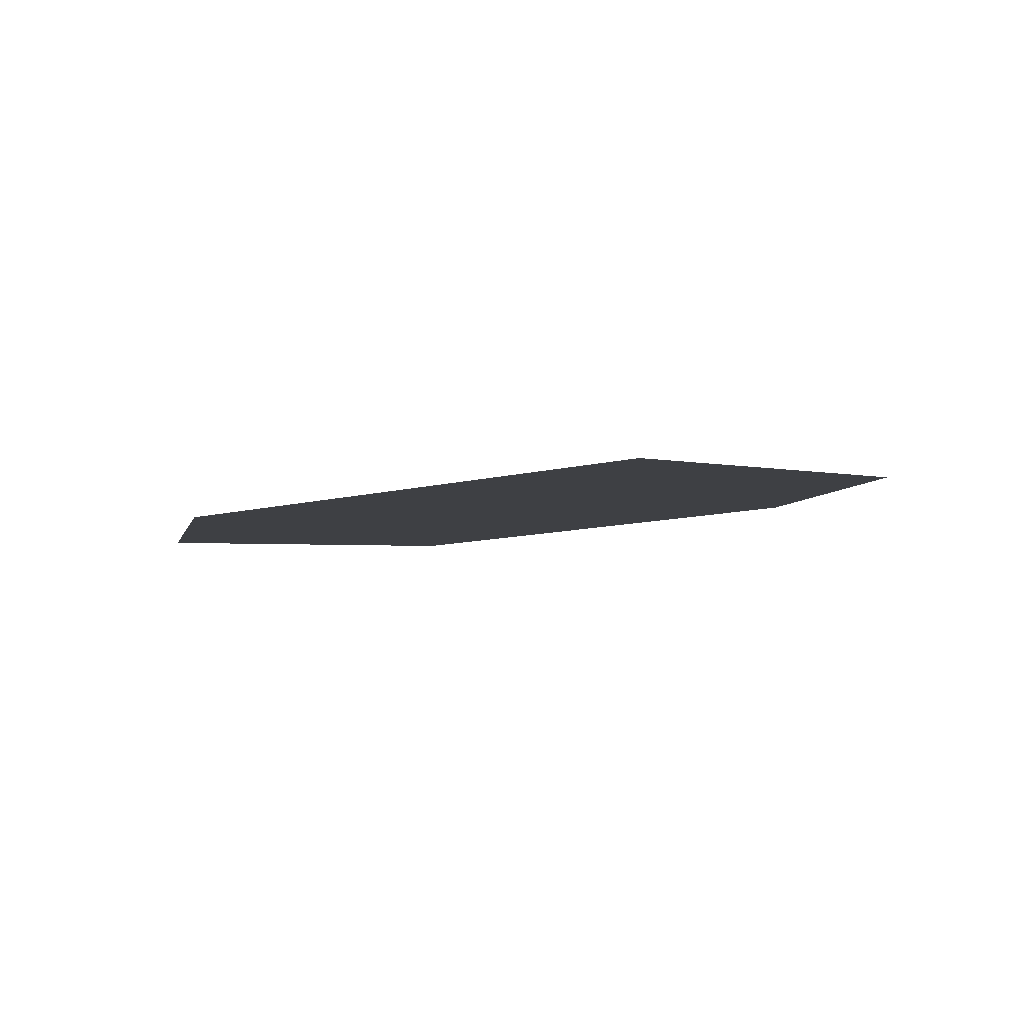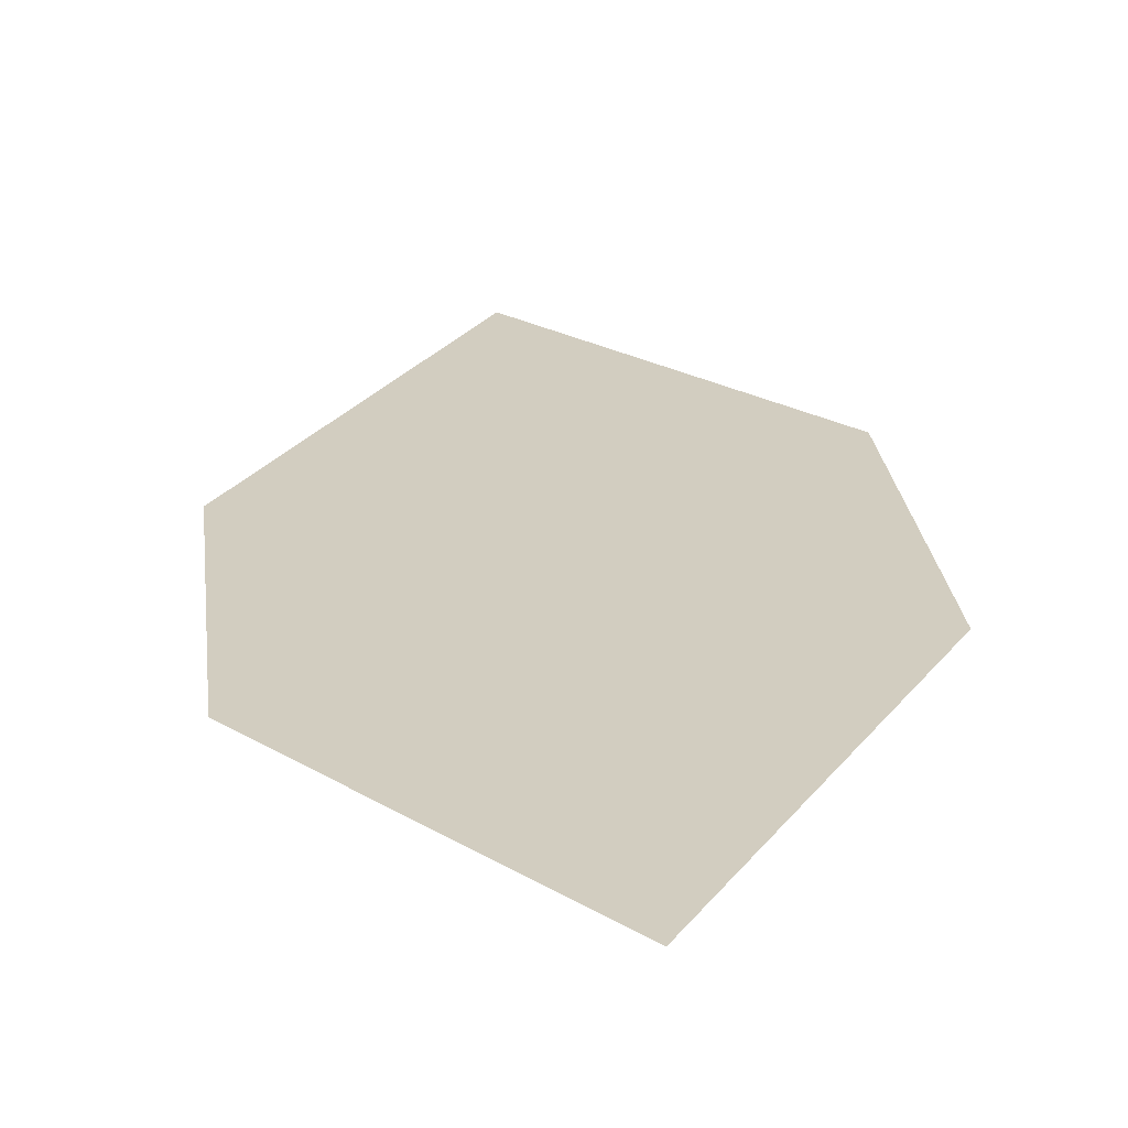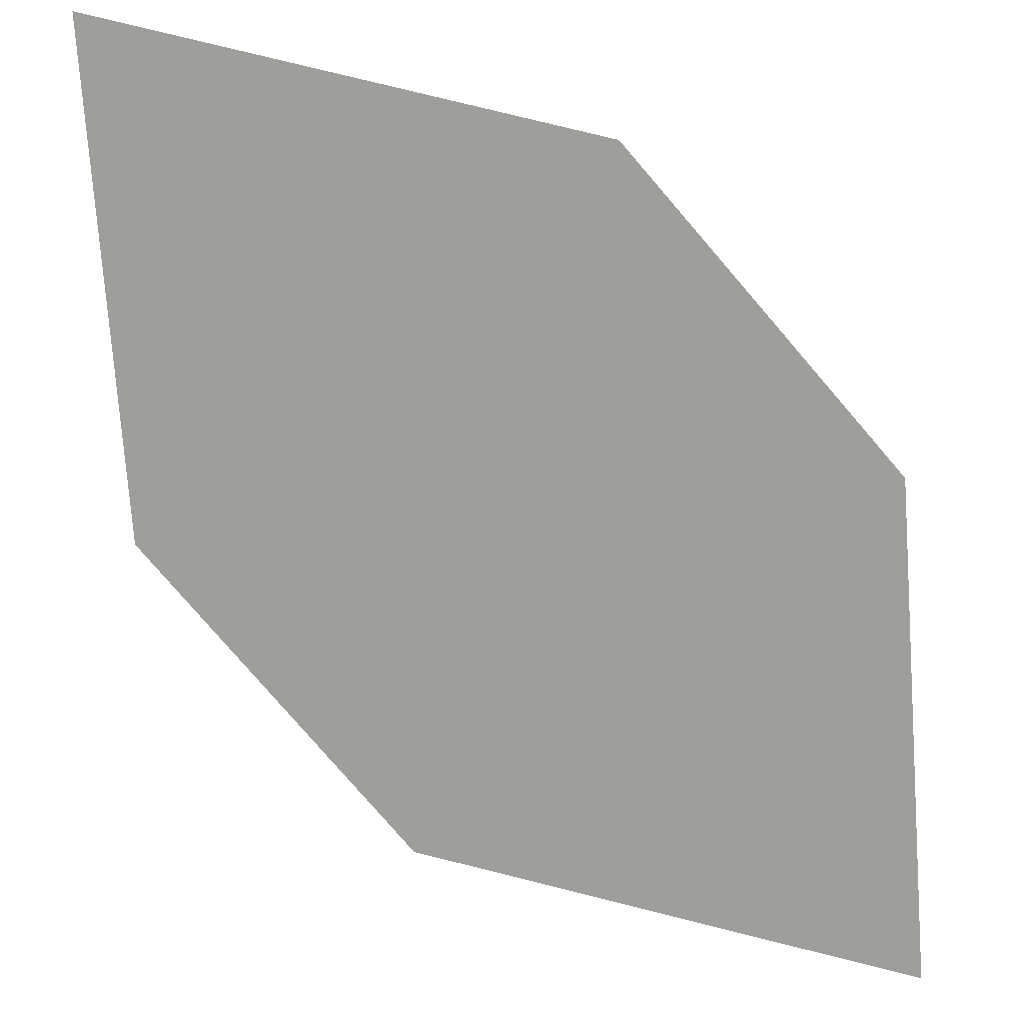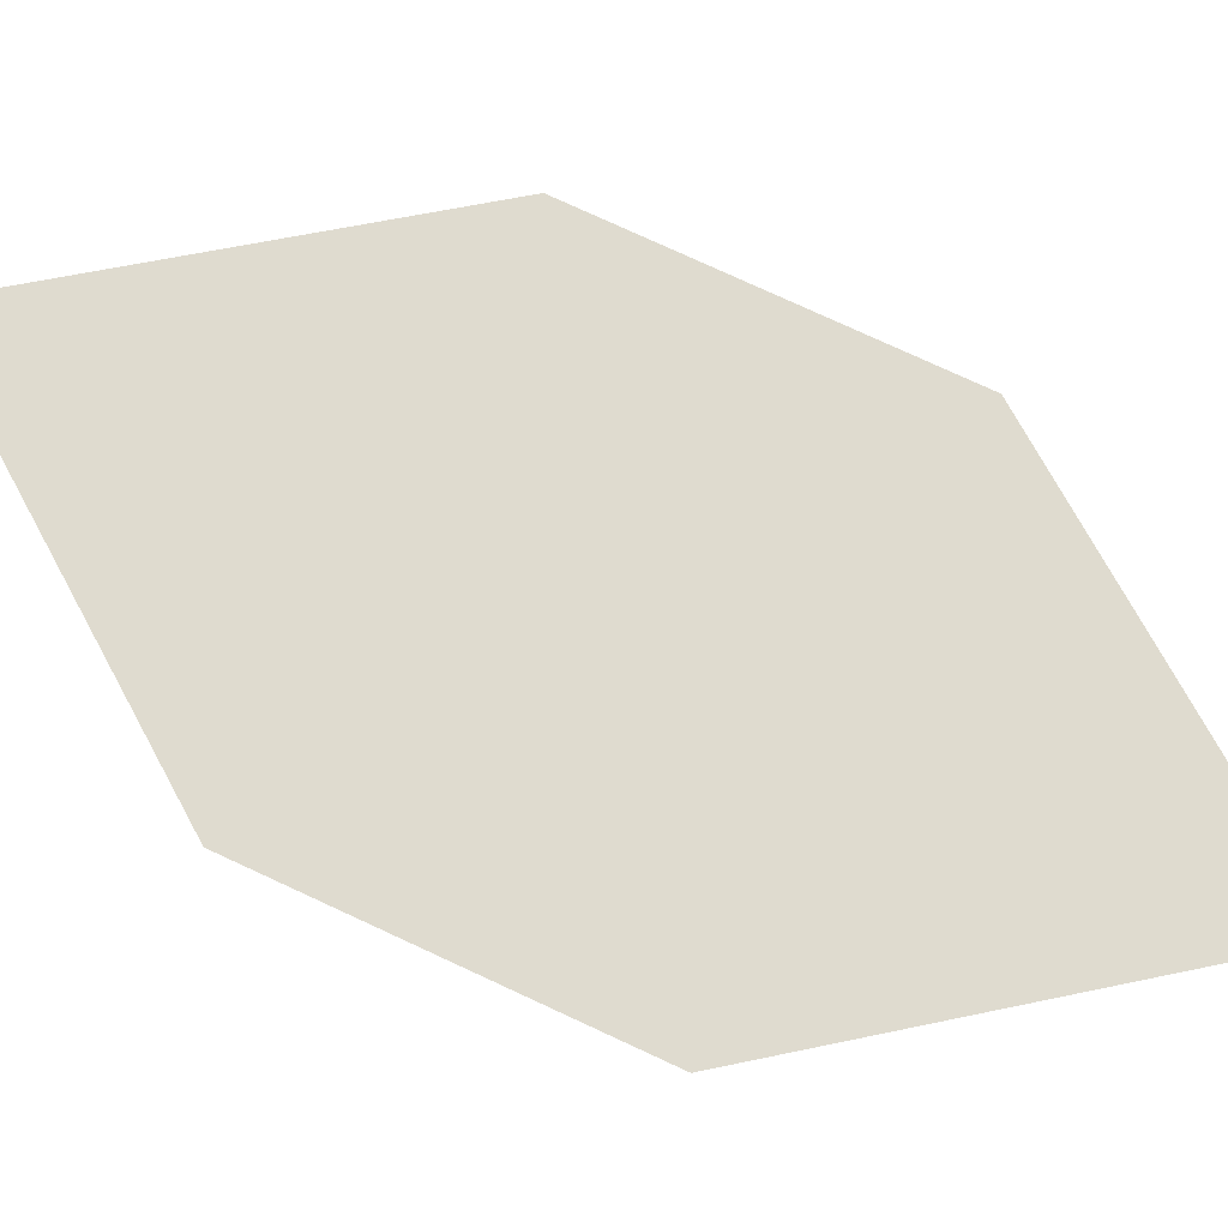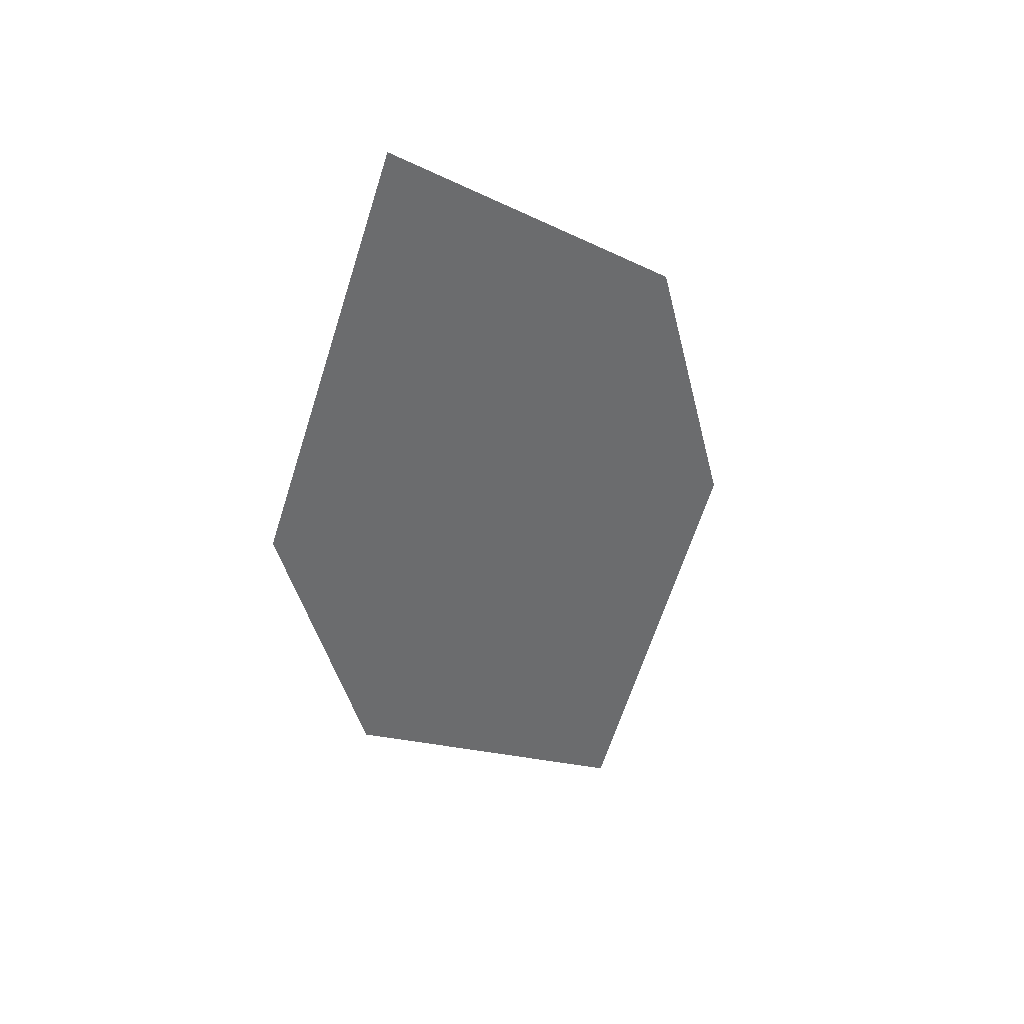
<metadata>
{"format":"obj","ext":"obj","renderer":"f3d","projection":"perspective","resolution":1024,"background":"white","views":[{"elev":-9.0,"azim":-176.8,"up":"+Z"},{"elev":20.0,"azim":-174.6,"up":"+Z"},{"elev":-71.3,"azim":52.8,"up":"+Z"},{"elev":64.7,"azim":126.2,"up":"+Z"},{"elev":46.9,"azim":-31.1,"up":"+Y"}]}
</metadata>
<code>
o leaves.209
v -0.0811 0.159 1.619
v -0.06178 0.2002 1.614
v -0.1037 0.2662 1.609
v -0.1155 0.1893 1.618
v -0.1231 0.225 1.615
v -0.06933 0.2359 1.61
f 1 2 6 3
f 1 3 5 4

</code>
